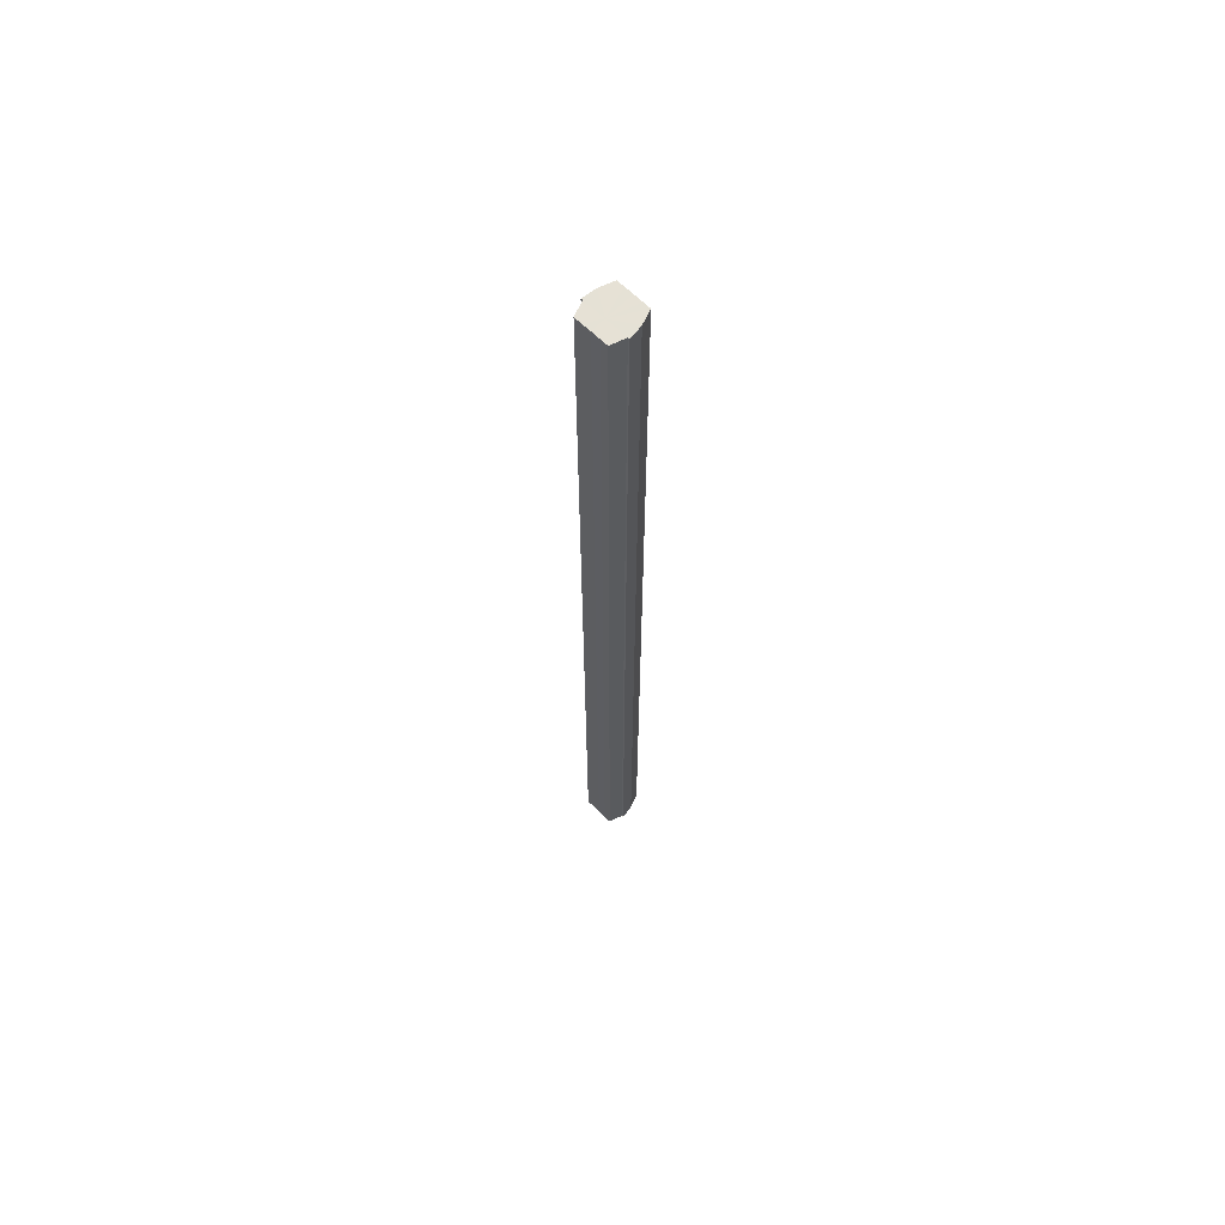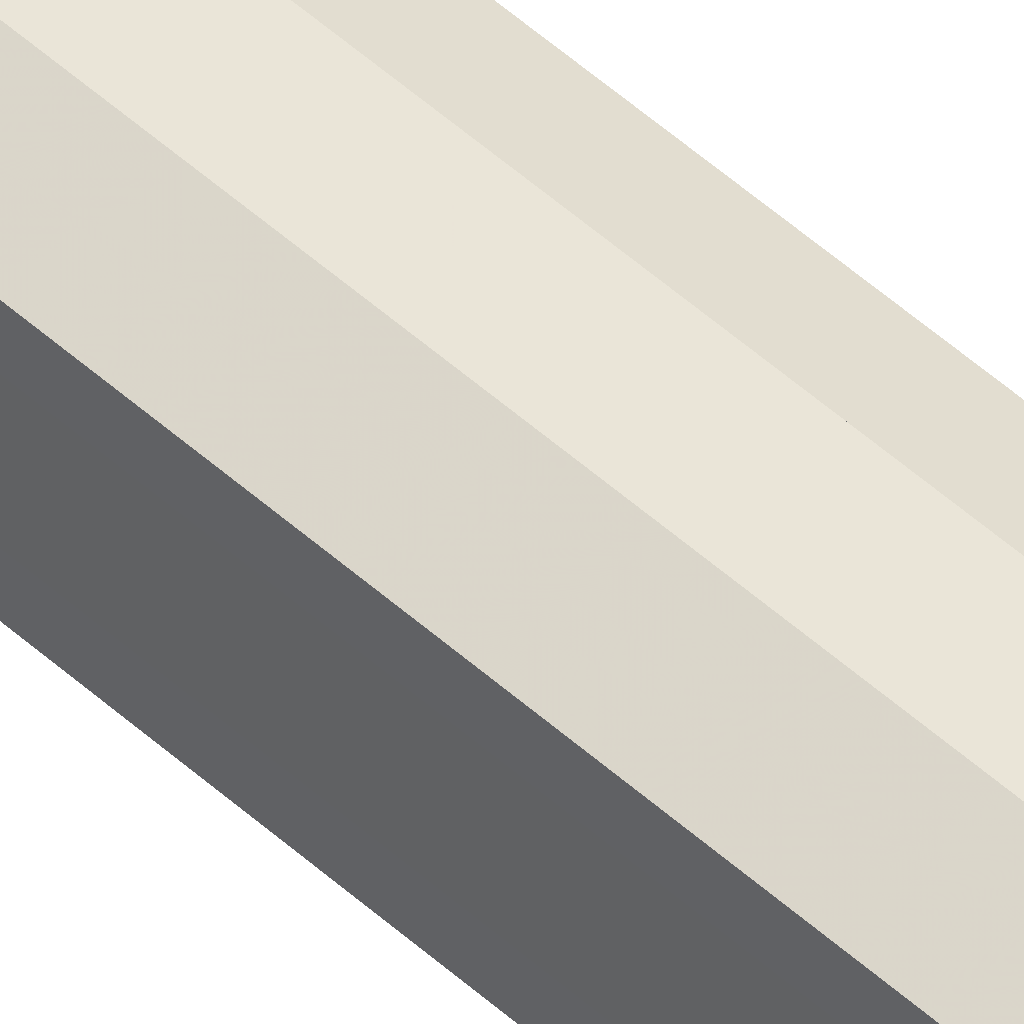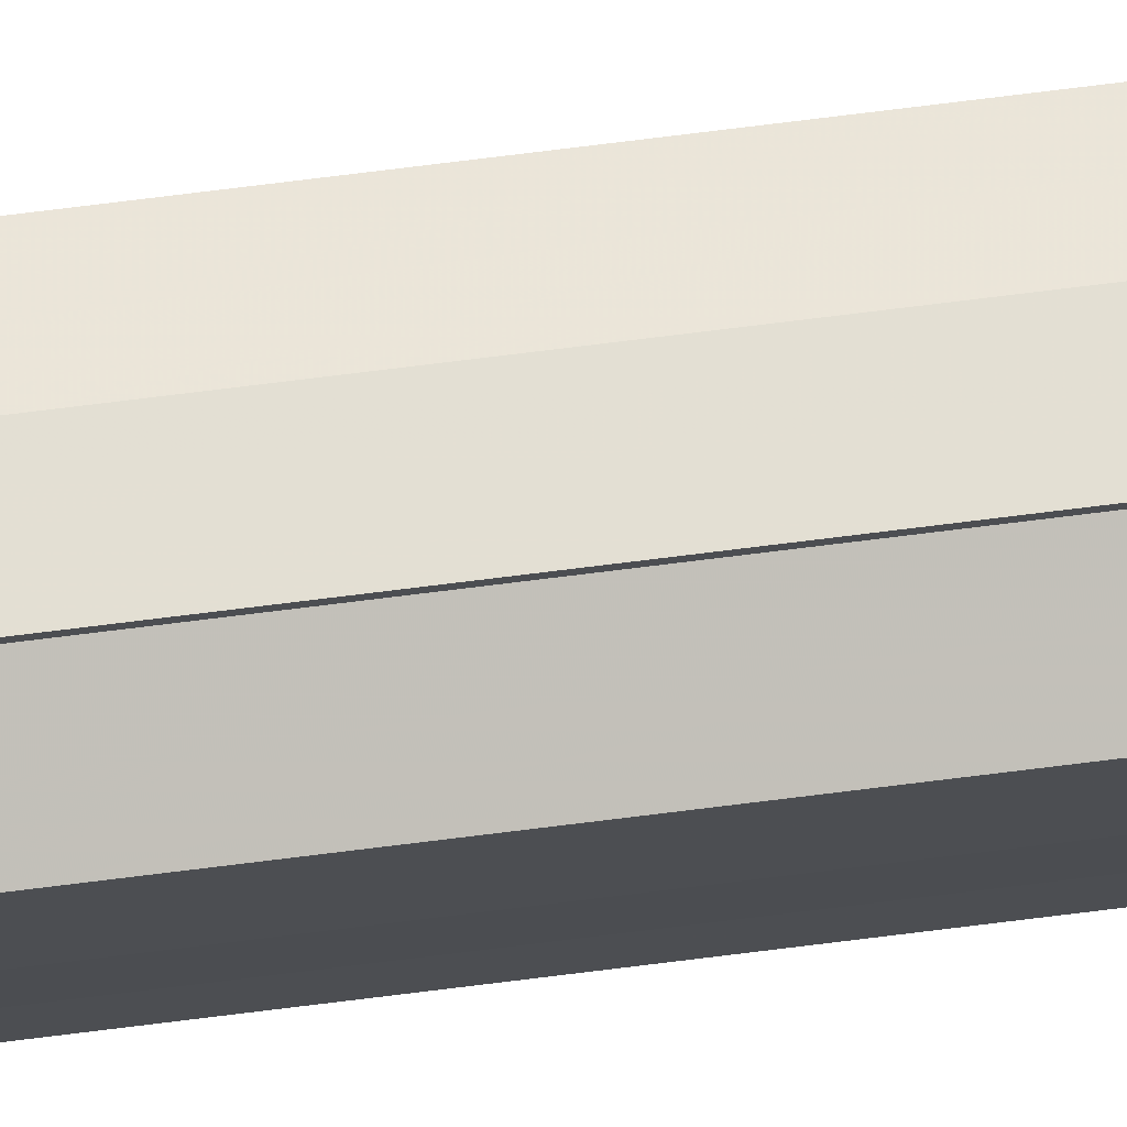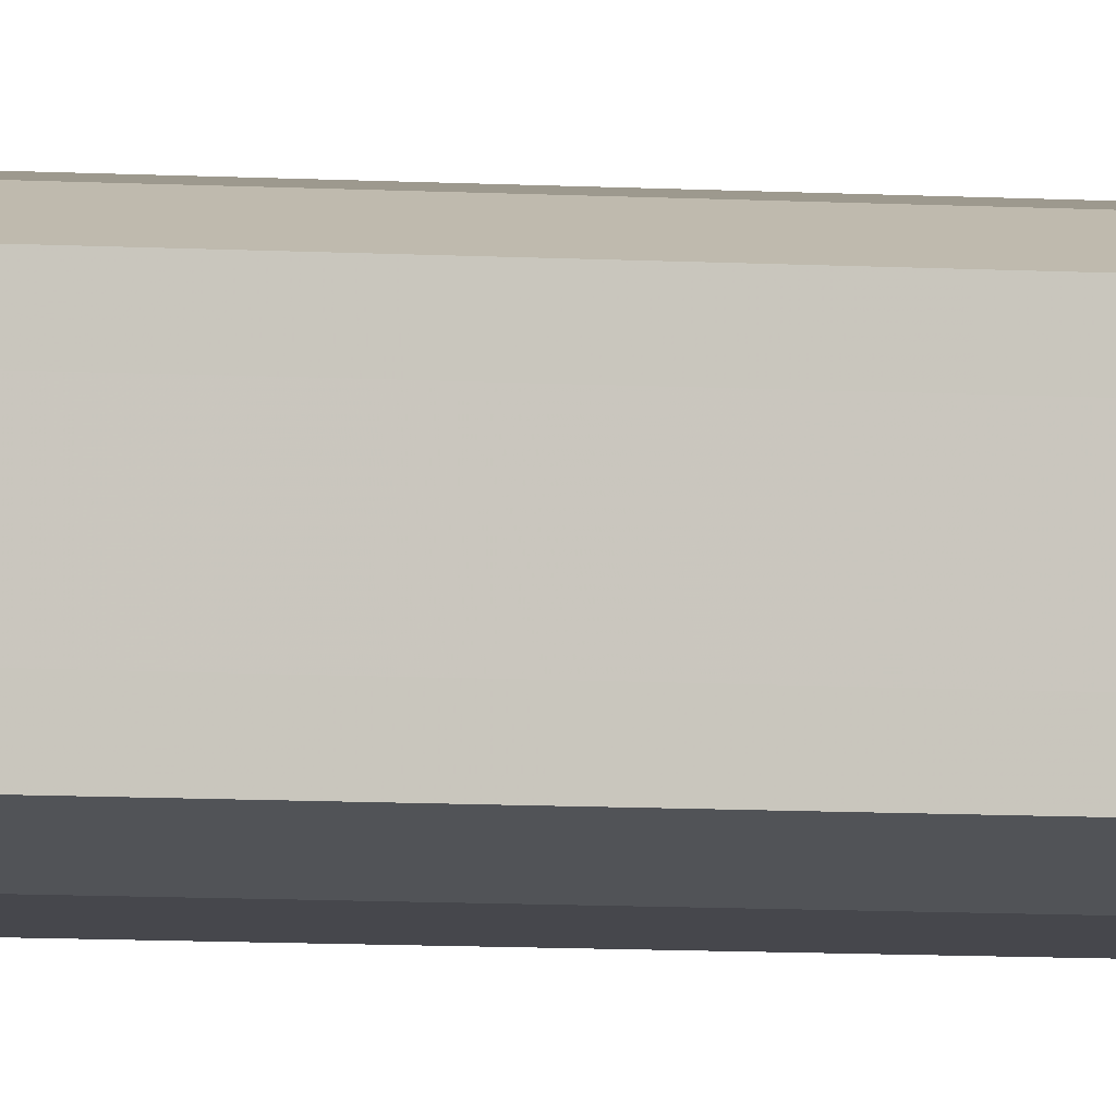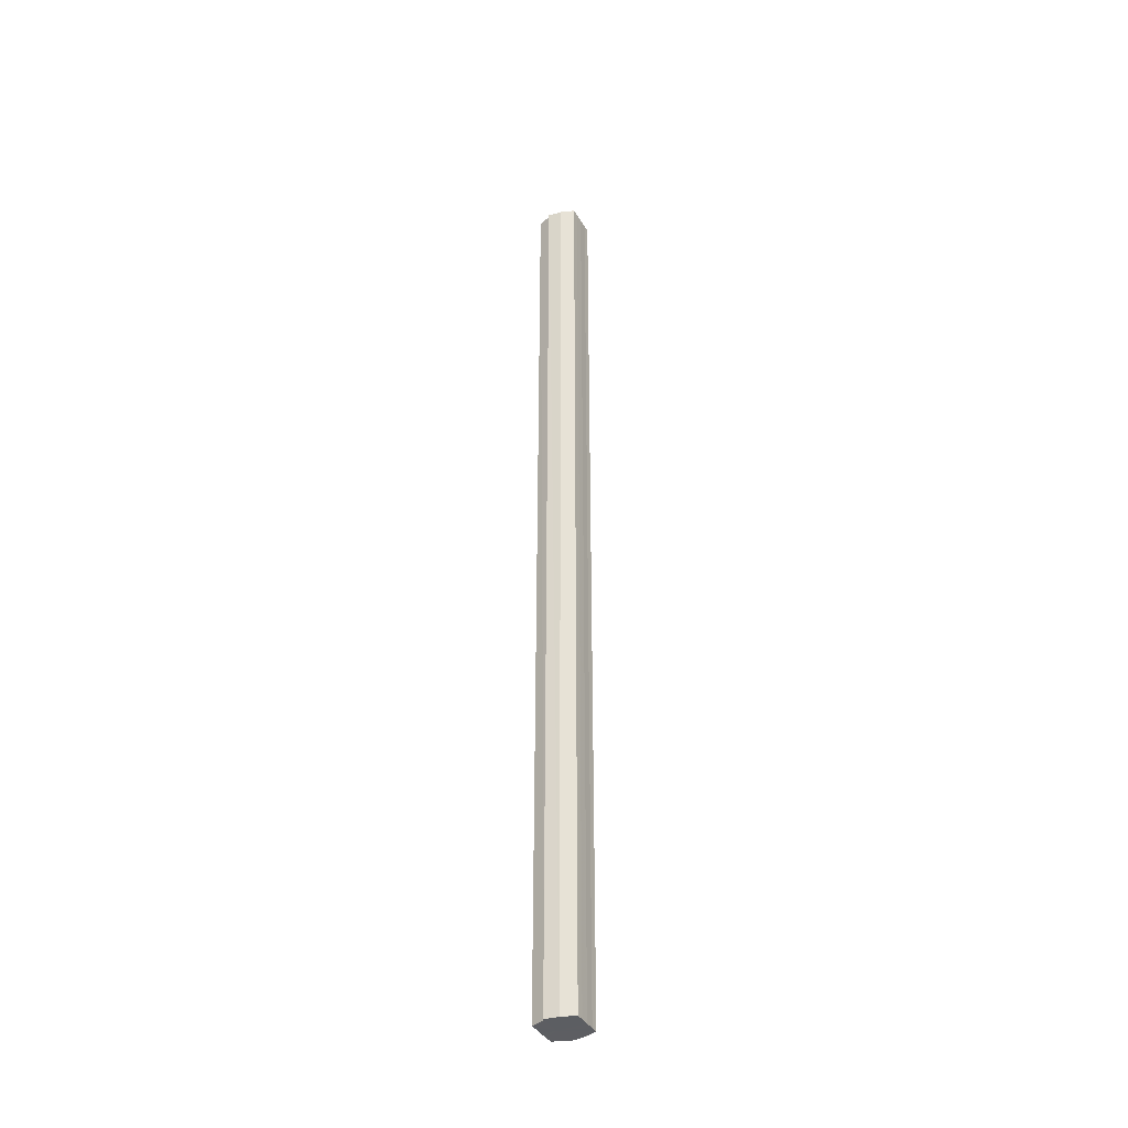
<metadata>
{"format":"obj","ext":"obj","renderer":"f3d","projection":"perspective","resolution":1024,"background":"white","views":[{"elev":64.9,"azim":-45.5,"up":"+Y"},{"elev":49.1,"azim":135.4,"up":"+Z"},{"elev":73.7,"azim":-97.1,"up":"+Z"},{"elev":-4.1,"azim":72.1,"up":"+Z"},{"elev":-38.4,"azim":27.2,"up":"+Y"}]}
</metadata>
<code>
o 21404
v 2223 1867 9.017
v 2223 1867 9.023
v 2223 1866 9.017
v 2223 1867 9.029
v 2223 1866 9.023
v 2223 1867 9.01
v 2223 1866 9.01
v 2223 1867 9.032
v 2223 1866 9.029
v 2223 1867 9.033
v 2223 1866 9.032
v 2223 1867 9.005
v 2223 1866 9.005
v 2223 1867 9.001
v 2223 1866 9.001
v 2223 1867 9
v 2223 1866 9
v 2223 1867 9.001
v 2223 1866 9.001
v 2223 1867 9.005
v 2223 1866 9.005
v 2223 1867 9.01
v 2223 1866 9.01
v 2223 1867 9.017
v 2223 1866 9.017
v 2223 1867 9.023
v 2223 1866 9.023
v 2223 1867 9.029
v 2223 1866 9.029
v 2223 1867 9.032
v 2223 1866 9.032
v 2223 1867 9.033
v 2223 1866 9.033
v 2223 1867 9.017
v 2223 1867 9.032
v 2223 1867 9.029
v 2223 1867 9.023
v 2223 1867 9.017
v 2223 1867 9.01
v 2223 1867 9.005
v 2223 1867 9.001
v 2223 1867 9
v 2223 1866 9.001
v 2223 1866 9
v 2223 1867 9.001
v 2223 1867 9
v 2223 1866 9.005
v 2223 1866 9.001
v 2223 1866 9.01
v 2223 1867 9.005
v 2223 1866 9.017
v 2223 1867 9.01
v 2223 1866 9.023
v 2223 1867 9.017
v 2223 1866 9.029
v 2223 1867 9.023
v 2223 1866 9.032
v 2223 1867 9.029
v 2223 1866 9.017
v 2223 1866 9.001
v 2223 1866 9.005
v 2223 1866 9.01
v 2223 1866 9.017
v 2223 1866 9.023
v 2223 1866 9.029
v 2223 1866 9.032
v 2223 1866 9.033
v 2223 1866 9.005
v 2223 1866 9.001
v 2223 1866 9.01
v 2223 1866 9.017
v 2223 1866 9.023
v 2223 1866 9.029
v 2223 1866 9.032
v 2223 1867 9.033
v 2223 1867 9.032
v 2223 1866 9.033
v 2223 1866 9.033
v 2223 1866 9.032
v 2223 1867 9.032
v 2223 1867 9.029
v 2223 1867 9.023
v 2223 1866 9.029
v 2223 1867 9.017
v 2223 1866 9.023
v 2223 1867 9.01
v 2223 1866 9.017
v 2223 1867 9.005
v 2223 1866 9.01
v 2223 1867 9.001
v 2223 1866 9.005
v 2223 1867 9.029
v 2223 1867 9.032
v 2223 1867 9.023
v 2223 1867 9.017
v 2223 1867 9.01
v 2223 1867 9.005
v 2223 1867 9.001
f 1 2 3
f 2 4 5
f 6 1 7
f 4 8 9
f 8 10 11
f 12 6 13
f 14 12 15
f 16 14 17
f 17 18 19
f 19 20 21
f 21 22 23
f 23 24 25
f 25 26 27
f 27 28 29
f 29 30 31
f 31 32 33
f 34 32 35
f 34 35 36
f 34 36 37
f 34 37 38
f 34 38 39
f 34 39 40
f 34 40 41
f 34 41 42
f 43 42 44
f 45 46 43
f 47 45 48
f 49 50 47
f 51 52 49
f 53 54 51
f 55 56 53
f 57 58 55
f 59 44 60
f 59 60 61
f 59 61 62
f 59 62 63
f 59 63 64
f 59 64 65
f 59 65 66
f 59 66 67
f 59 68 69
f 59 70 68
f 59 71 70
f 59 72 71
f 59 73 72
f 59 74 73
f 75 76 77
f 78 76 79
f 80 81 79
f 81 82 83
f 82 84 85
f 84 86 87
f 86 88 89
f 88 90 91
f 34 92 93
f 34 94 92
f 34 95 94
f 34 96 95
f 34 97 96
f 34 98 97

</code>
